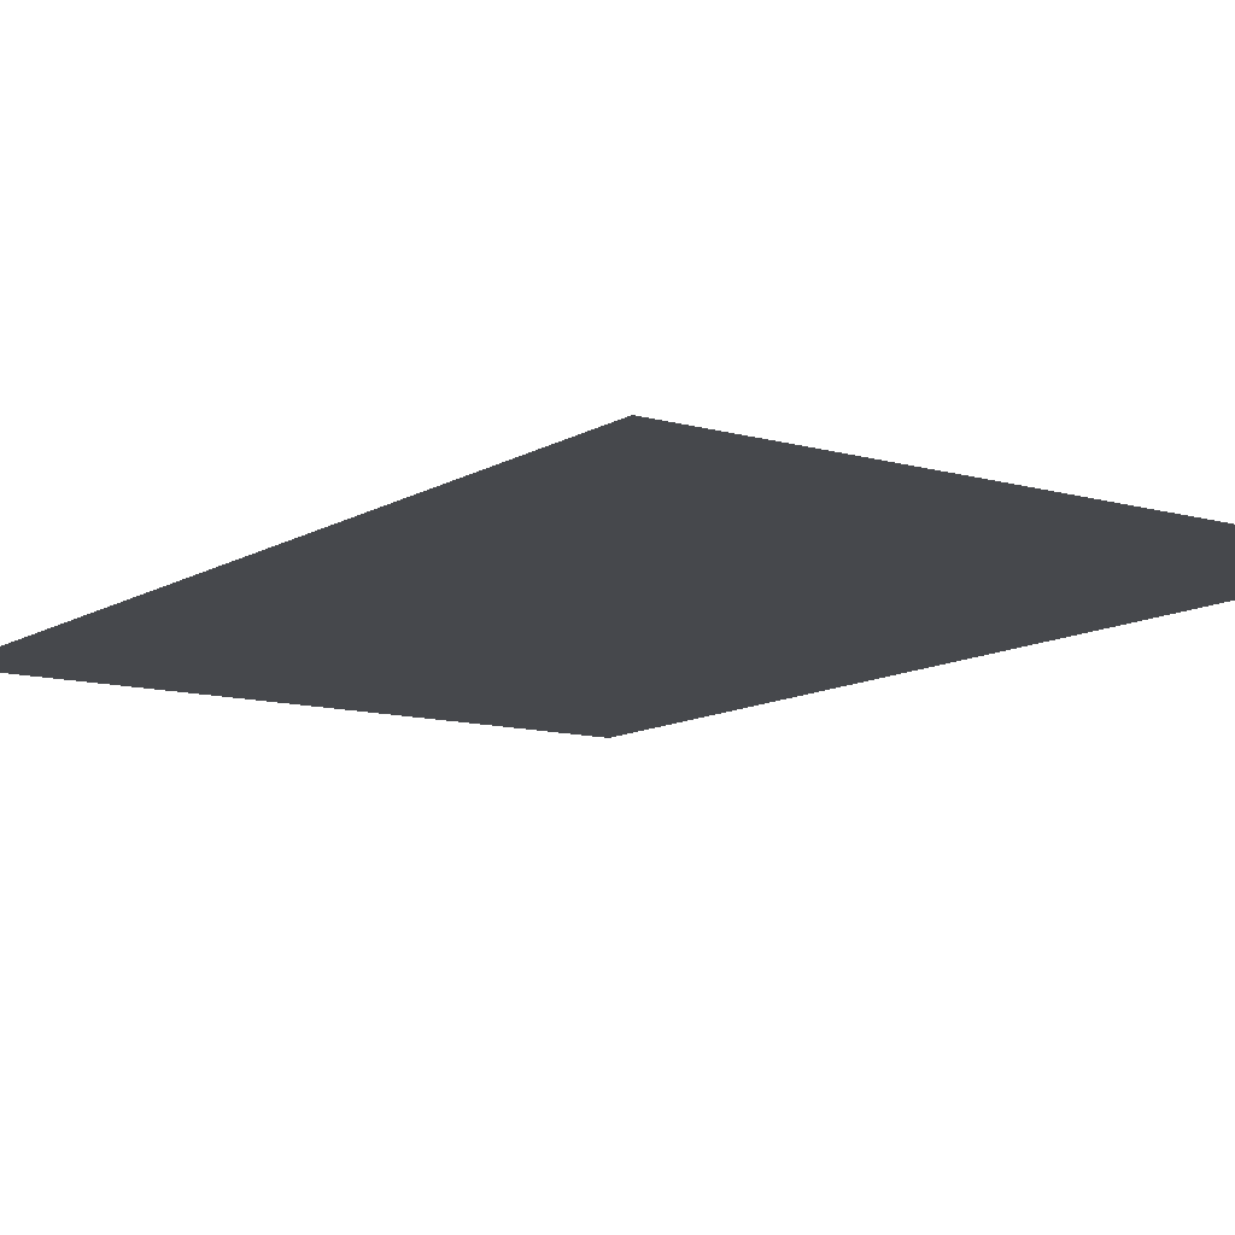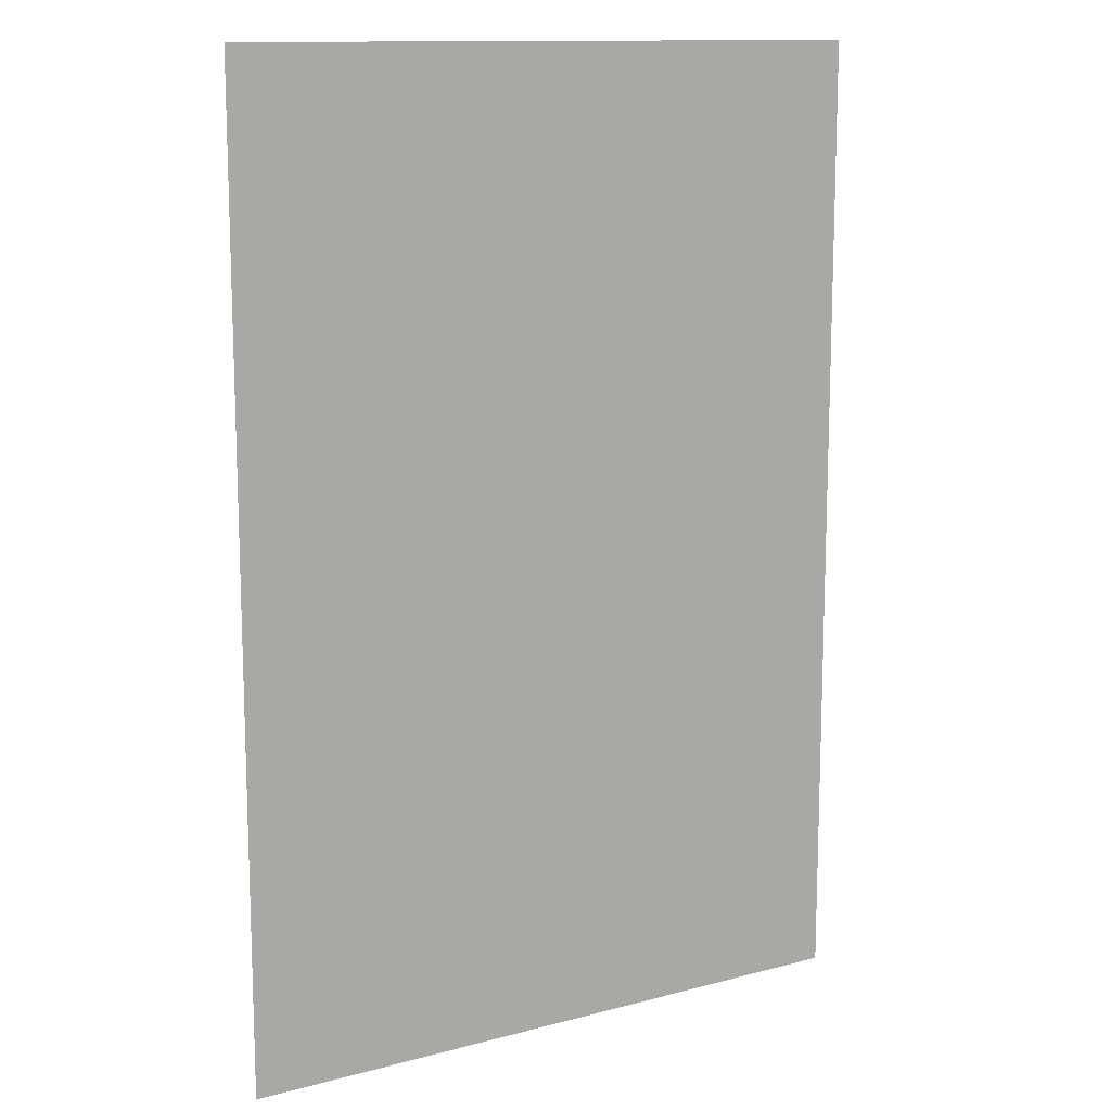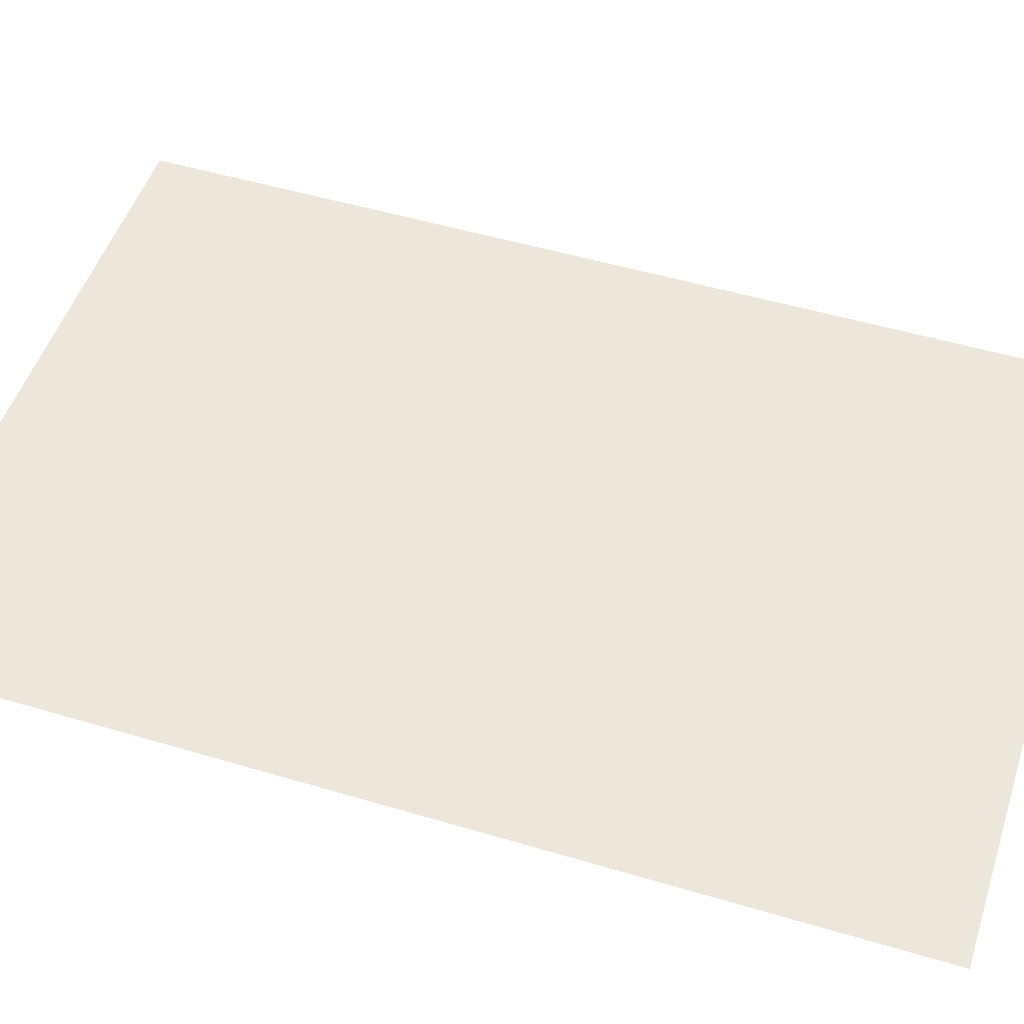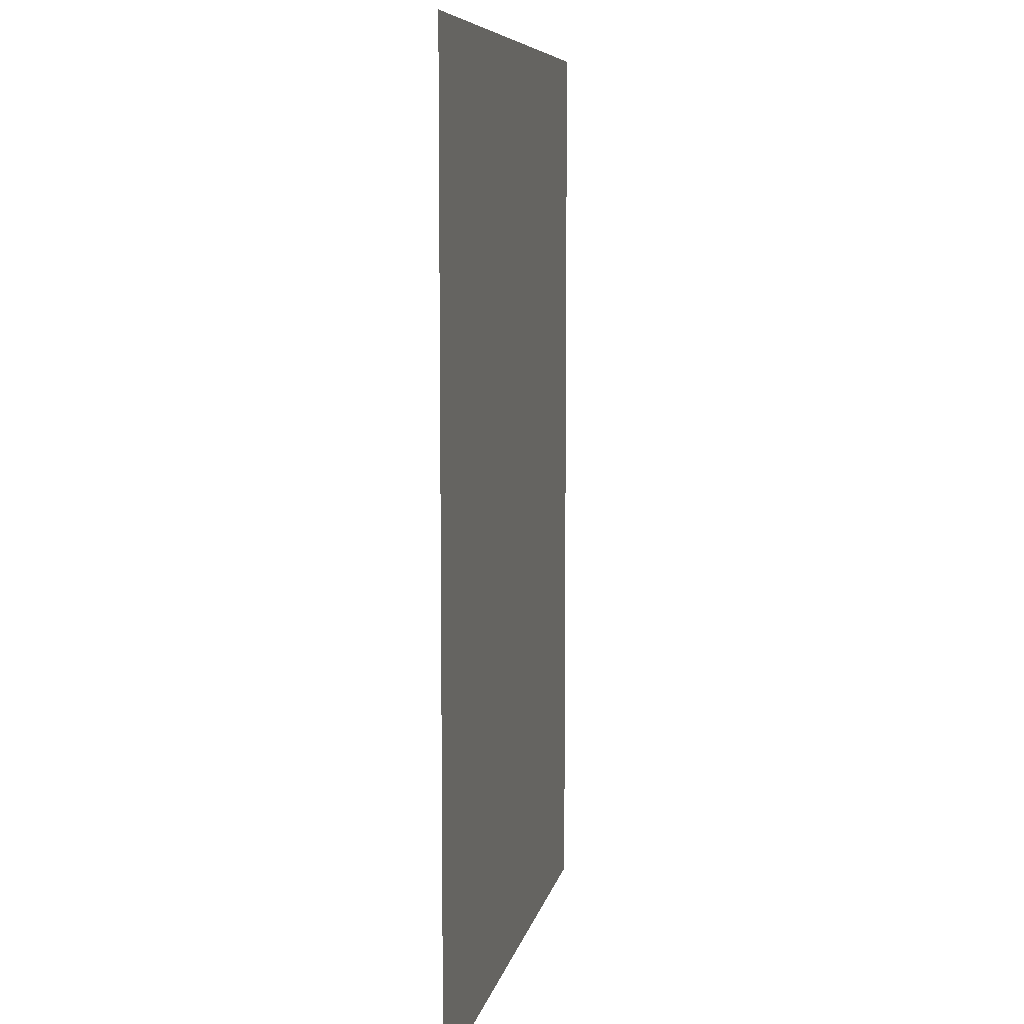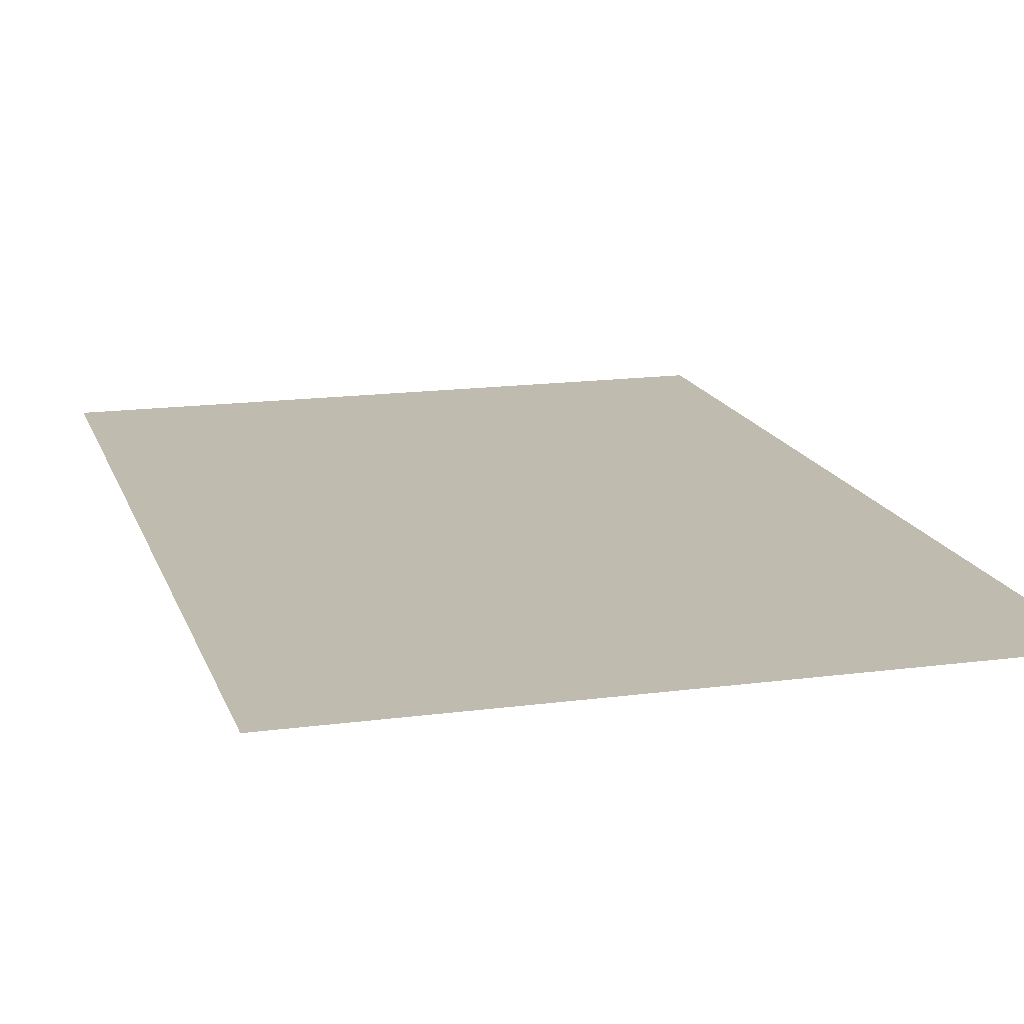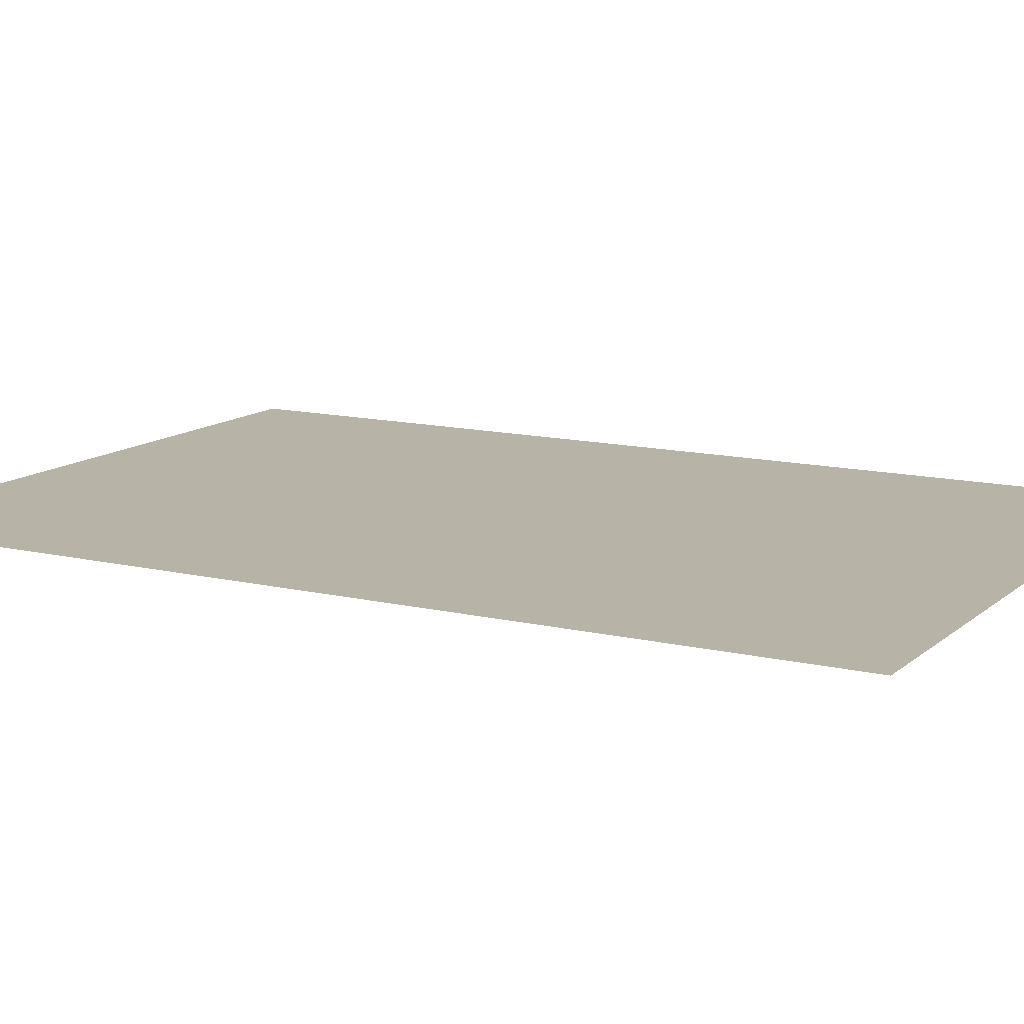
<metadata>
{"format":"obj","ext":"obj","renderer":"f3d","projection":"perspective","resolution":1024,"background":"white","views":[{"elev":-11.1,"azim":145.0,"up":"+Y"},{"elev":12.7,"azim":-31.5,"up":"+Z"},{"elev":50.5,"azim":-71.9,"up":"+Y"},{"elev":7.8,"azim":101.2,"up":"+Z"},{"elev":15.9,"azim":-15.6,"up":"+Y"},{"elev":12.6,"azim":-61.0,"up":"+Y"}]}
</metadata>
<code>
o Piso
v -61.16 3.1e-05 77
v -48.93 3.1e-05 77
v -36.69 3.1e-05 77
v -24.46 3.1e-05 77
v -12.23 3.1e-05 77
v -1e-06 3.1e-05 77
v 12.23 3.1e-05 77
v 24.46 3.1e-05 77
v 36.69 3.1e-05 77
v 48.93 3.1e-05 77
v 61.16 3.1e-05 77
v -61.16 2.5e-05 59
v -48.93 2.5e-05 59
v -36.69 2.5e-05 59
v -24.46 2.5e-05 59
v -12.23 2.5e-05 59
v -1e-06 2.5e-05 59
v 12.23 2.5e-05 59
v 24.46 2.5e-05 59
v 36.69 2.5e-05 59
v 48.93 2.5e-05 59
v 61.16 2.5e-05 59
v -61.16 1.8e-05 41
v -48.93 1.8e-05 41
v -36.69 1.8e-05 41
v -24.46 1.8e-05 41
v -12.23 1.8e-05 41
v -1e-06 1.8e-05 41
v 12.23 1.8e-05 41
v 24.46 1.8e-05 41
v 36.69 1.8e-05 41
v 48.93 1.8e-05 41
v 61.16 1.8e-05 41
v -61.16 1.1e-05 23
v -48.93 1.1e-05 23
v -36.69 1.1e-05 23
v -24.46 1.1e-05 23
v -12.23 1.1e-05 23
v -1e-06 1.1e-05 23
v 12.23 1.1e-05 23
v 24.46 1.1e-05 23
v 36.69 1.1e-05 23
v 48.93 1.1e-05 23
v 61.16 1.1e-05 23
v -61.16 5e-06 5
v -48.93 5e-06 5
v -36.69 5e-06 5
v -24.46 5e-06 5
v -12.23 5e-06 5
v -1e-06 5e-06 5
v 12.23 5e-06 5
v 24.46 5e-06 5
v 36.69 5e-06 5
v 48.93 5e-06 5
v 61.16 5e-06 5
v -61.16 -1e-06 -13
v -48.93 -1e-06 -13
v -36.69 -1e-06 -13
v -24.46 -1e-06 -13
v -12.23 -1e-06 -13
v -1e-06 -1e-06 -13
v 12.23 -1e-06 -13
v 24.46 -1e-06 -13
v 36.69 -1e-06 -13
v 48.93 -1e-06 -13
v 61.16 -1e-06 -13
v -61.16 -7e-06 -31
v -48.93 -7e-06 -31
v -36.69 -7e-06 -31
v -24.46 -7e-06 -31
v -12.23 -7e-06 -31
v -1e-06 -7e-06 -31
v 12.23 -7e-06 -31
v 24.46 -7e-06 -31
v 36.69 -7e-06 -31
v 48.93 -7e-06 -31
v 61.16 -7e-06 -31
v -61.16 -1.4e-05 -49
v -48.93 -1.4e-05 -49
v -36.69 -1.4e-05 -49
v -24.46 -1.4e-05 -49
v -12.23 -1.4e-05 -49
v -1e-06 -1.4e-05 -49
v 12.23 -1.4e-05 -49
v 24.46 -1.4e-05 -49
v 36.69 -1.4e-05 -49
v 48.93 -1.4e-05 -49
v 61.16 -1.4e-05 -49
v -61.16 -2.1e-05 -67
v -48.93 -2.1e-05 -67
v -36.69 -2.1e-05 -67
v -24.46 -2.1e-05 -67
v -12.23 -2.1e-05 -67
v -1e-06 -2.1e-05 -67
v 12.23 -2.1e-05 -67
v 24.46 -2.1e-05 -67
v 36.69 -2.1e-05 -67
v 48.93 -2.1e-05 -67
v 61.16 -2.1e-05 -67
v -61.16 -2.7e-05 -85
v -48.93 -2.7e-05 -85
v -36.69 -2.7e-05 -85
v -24.46 -2.7e-05 -85
v -12.23 -2.7e-05 -85
v -1e-06 -2.7e-05 -85
v 12.23 -2.7e-05 -85
v 24.46 -2.7e-05 -85
v 36.69 -2.7e-05 -85
v 48.93 -2.7e-05 -85
v 61.16 -2.7e-05 -85
v -61.16 -3.3e-05 -103
v -48.93 -3.3e-05 -103
v -36.69 -3.3e-05 -103
v -24.46 -3.3e-05 -103
v -12.23 -3.3e-05 -103
v -1e-06 -3.3e-05 -103
v 12.23 -3.3e-05 -103
v 24.46 -3.3e-05 -103
v 36.69 -3.3e-05 -103
v 48.93 -3.3e-05 -103
v 61.16 -3.3e-05 -103
f 1 2 13 12
f 2 3 14 13
f 3 4 15 14
f 4 5 16 15
f 5 6 17 16
f 6 7 18 17
f 7 8 19 18
f 8 9 20 19
f 9 10 21 20
f 10 11 22 21
f 12 13 24 23
f 13 14 25 24
f 14 15 26 25
f 15 16 27 26
f 16 17 28 27
f 17 18 29 28
f 18 19 30 29
f 19 20 31 30
f 20 21 32 31
f 21 22 33 32
f 23 24 35 34
f 24 25 36 35
f 25 26 37 36
f 26 27 38 37
f 27 28 39 38
f 28 29 40 39
f 29 30 41 40
f 30 31 42 41
f 31 32 43 42
f 32 33 44 43
f 34 35 46 45
f 35 36 47 46
f 36 37 48 47
f 37 38 49 48
f 38 39 50 49
f 39 40 51 50
f 40 41 52 51
f 41 42 53 52
f 42 43 54 53
f 43 44 55 54
f 45 46 57 56
f 46 47 58 57
f 47 48 59 58
f 48 49 60 59
f 49 50 61 60
f 50 51 62 61
f 51 52 63 62
f 52 53 64 63
f 53 54 65 64
f 54 55 66 65
f 56 57 68 67
f 57 58 69 68
f 58 59 70 69
f 59 60 71 70
f 60 61 72 71
f 61 62 73 72
f 62 63 74 73
f 63 64 75 74
f 64 65 76 75
f 65 66 77 76
f 67 68 79 78
f 68 69 80 79
f 69 70 81 80
f 70 71 82 81
f 71 72 83 82
f 72 73 84 83
f 73 74 85 84
f 74 75 86 85
f 75 76 87 86
f 76 77 88 87
f 78 79 90 89
f 79 80 91 90
f 80 81 92 91
f 81 82 93 92
f 82 83 94 93
f 83 84 95 94
f 84 85 96 95
f 85 86 97 96
f 86 87 98 97
f 87 88 99 98
f 89 90 101 100
f 90 91 102 101
f 91 92 103 102
f 92 93 104 103
f 93 94 105 104
f 94 95 106 105
f 95 96 107 106
f 96 97 108 107
f 97 98 109 108
f 98 99 110 109
f 100 101 112 111
f 101 102 113 112
f 102 103 114 113
f 103 104 115 114
f 104 105 116 115
f 105 106 117 116
f 106 107 118 117
f 107 108 119 118
f 108 109 120 119
f 109 110 121 120

</code>
